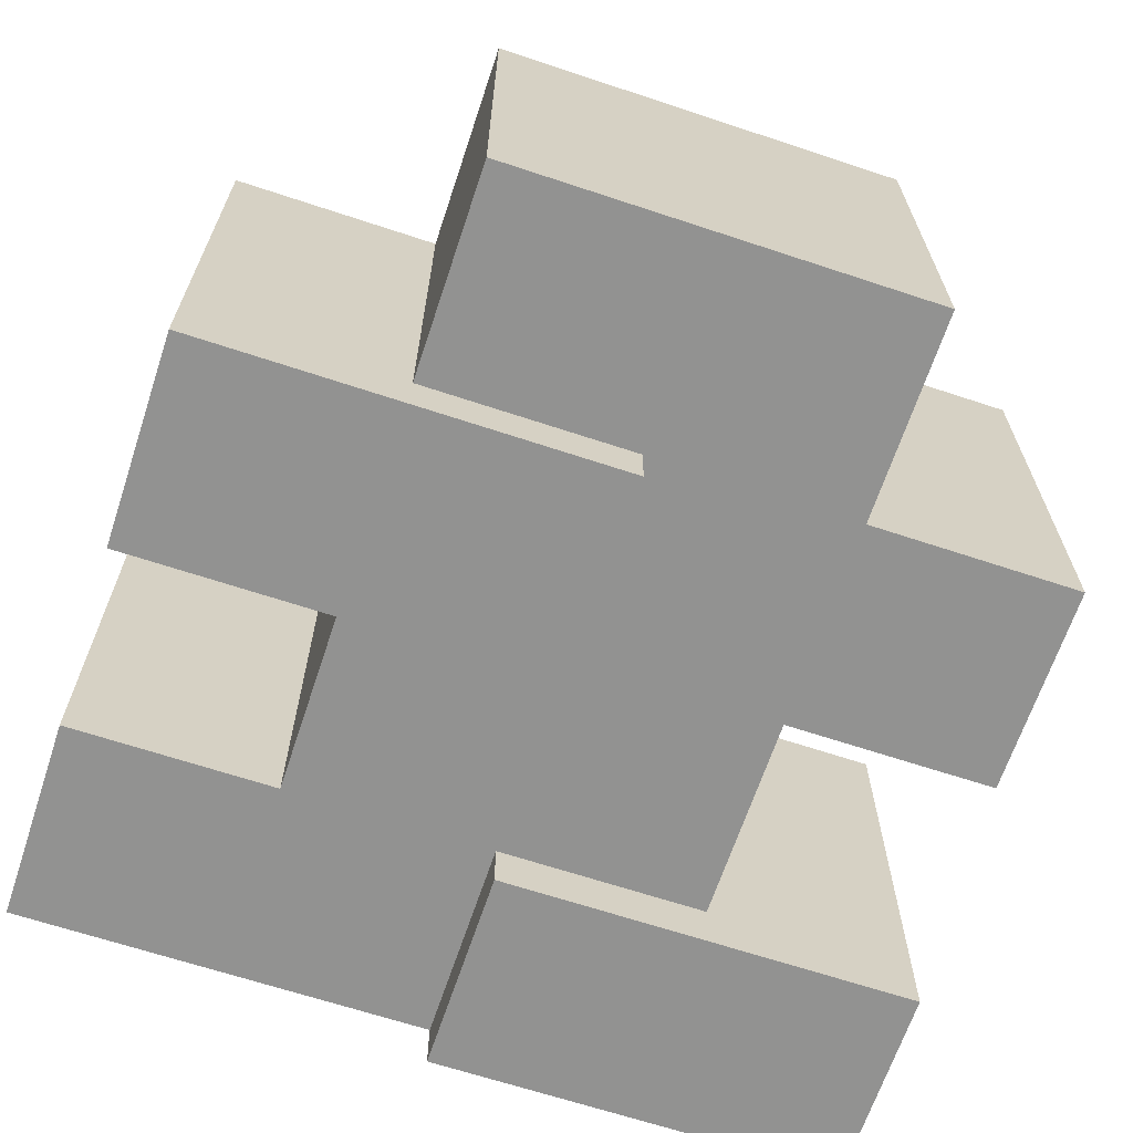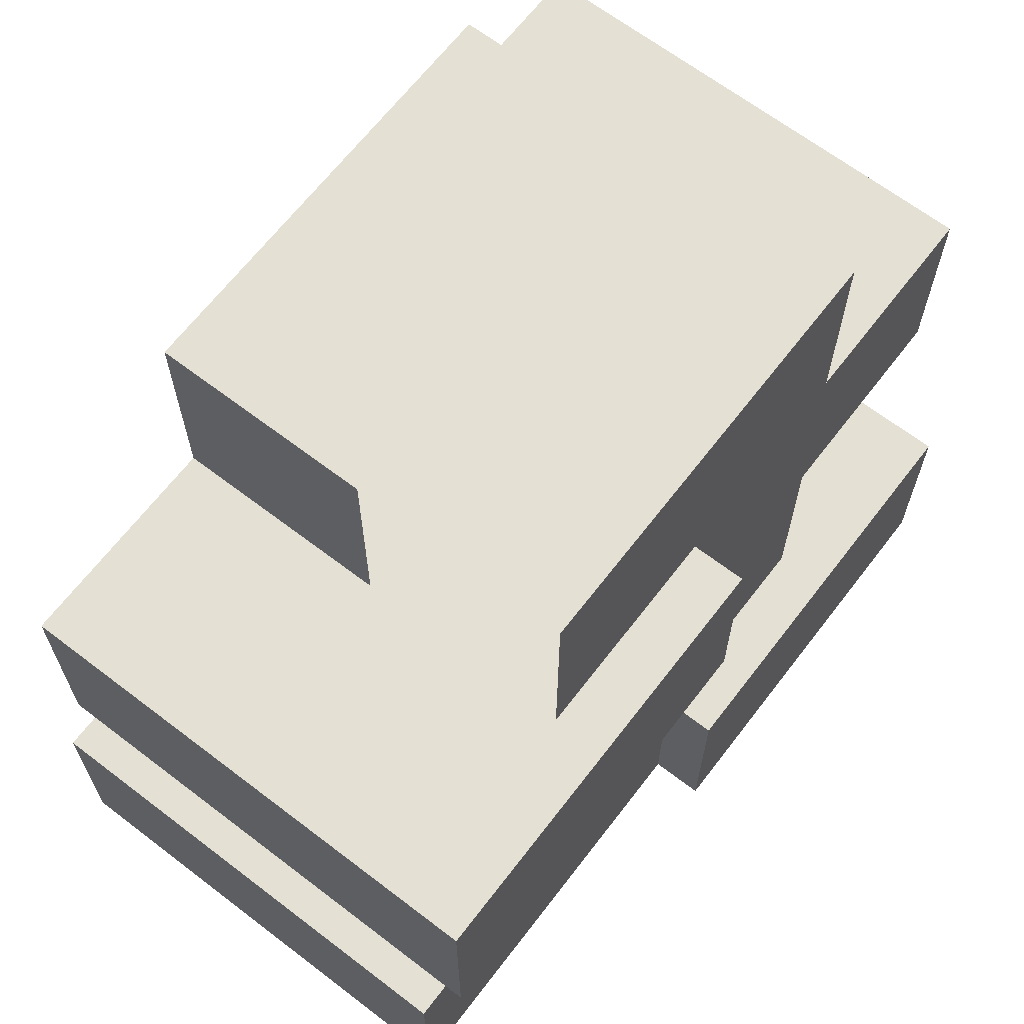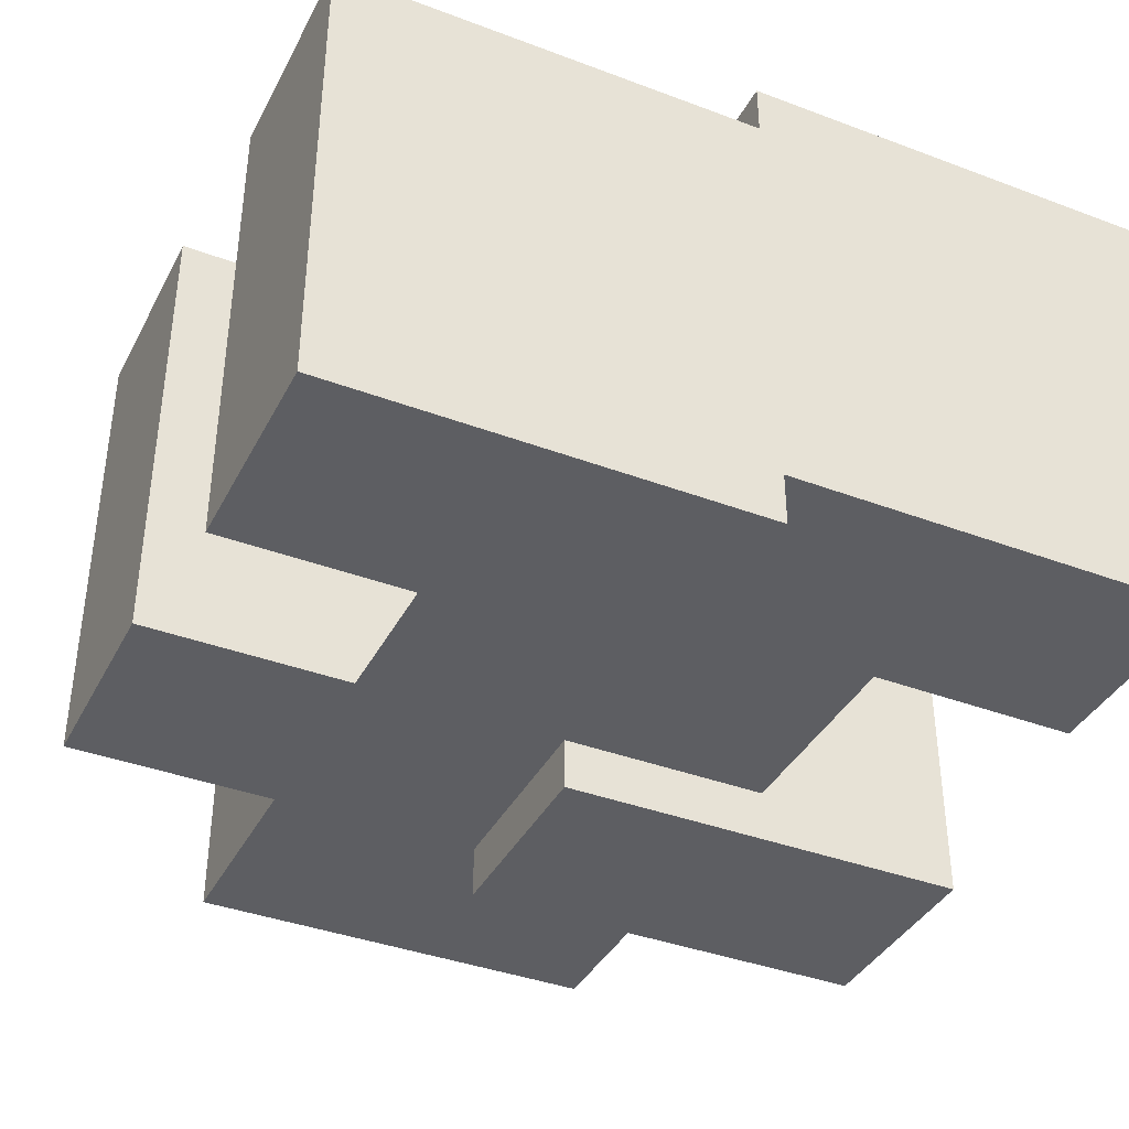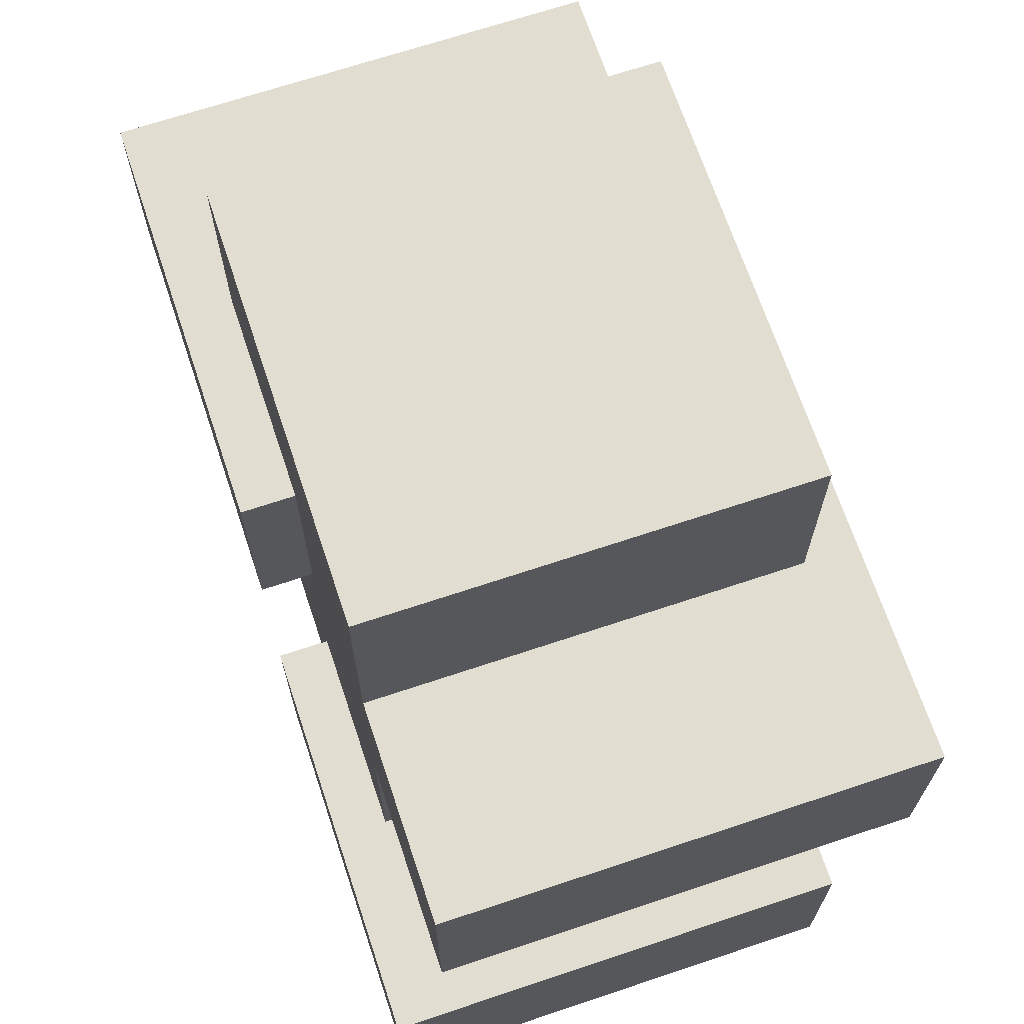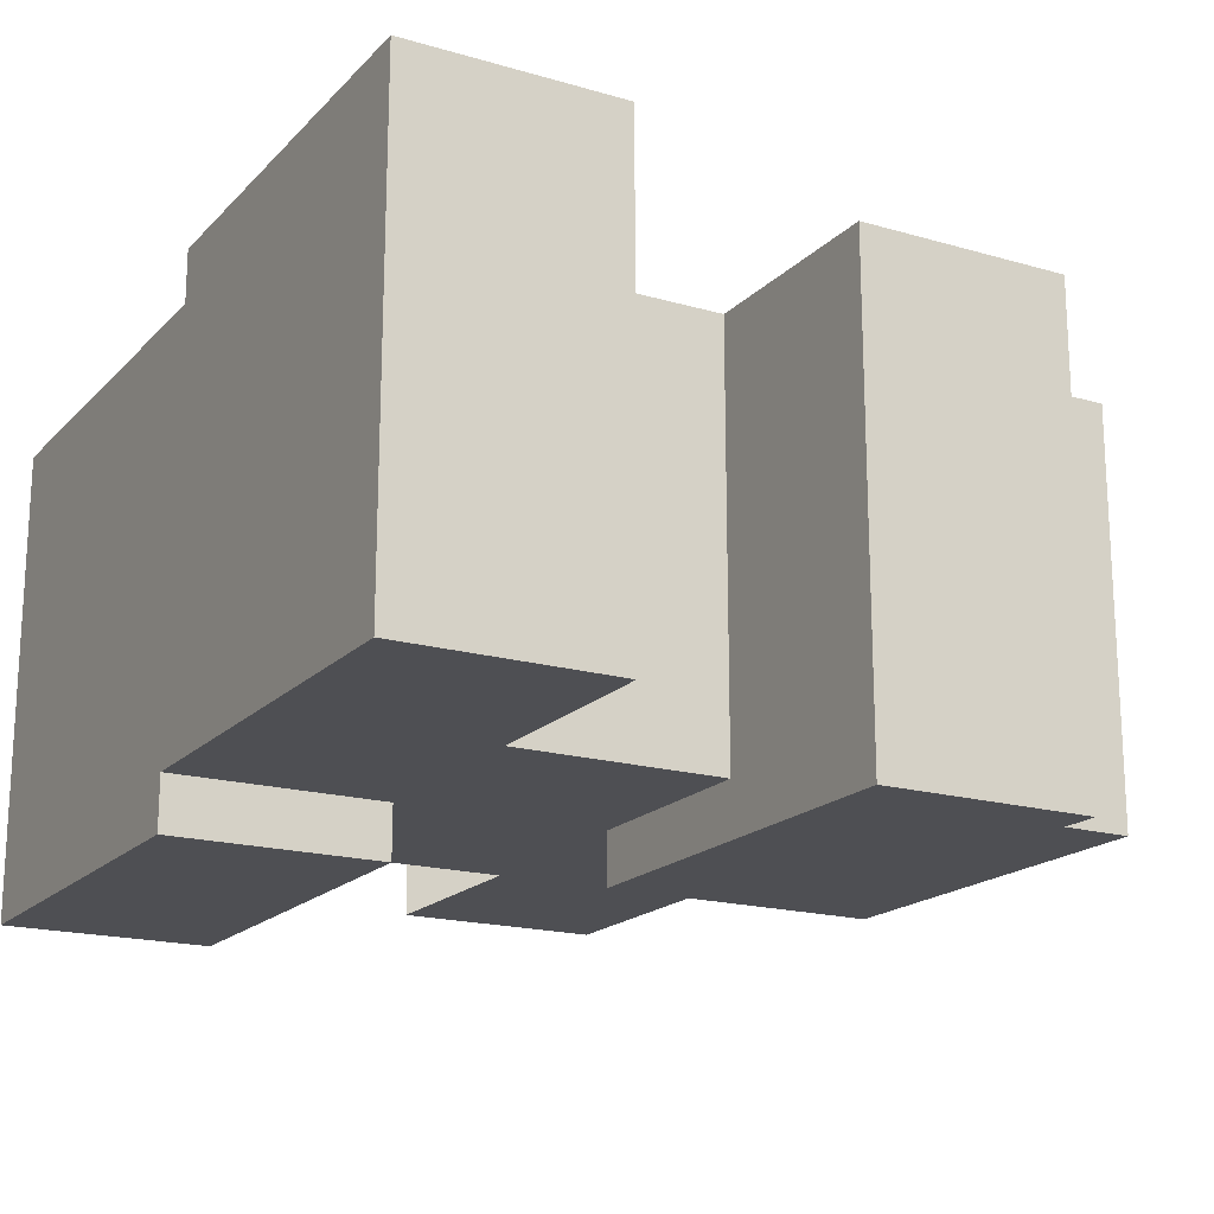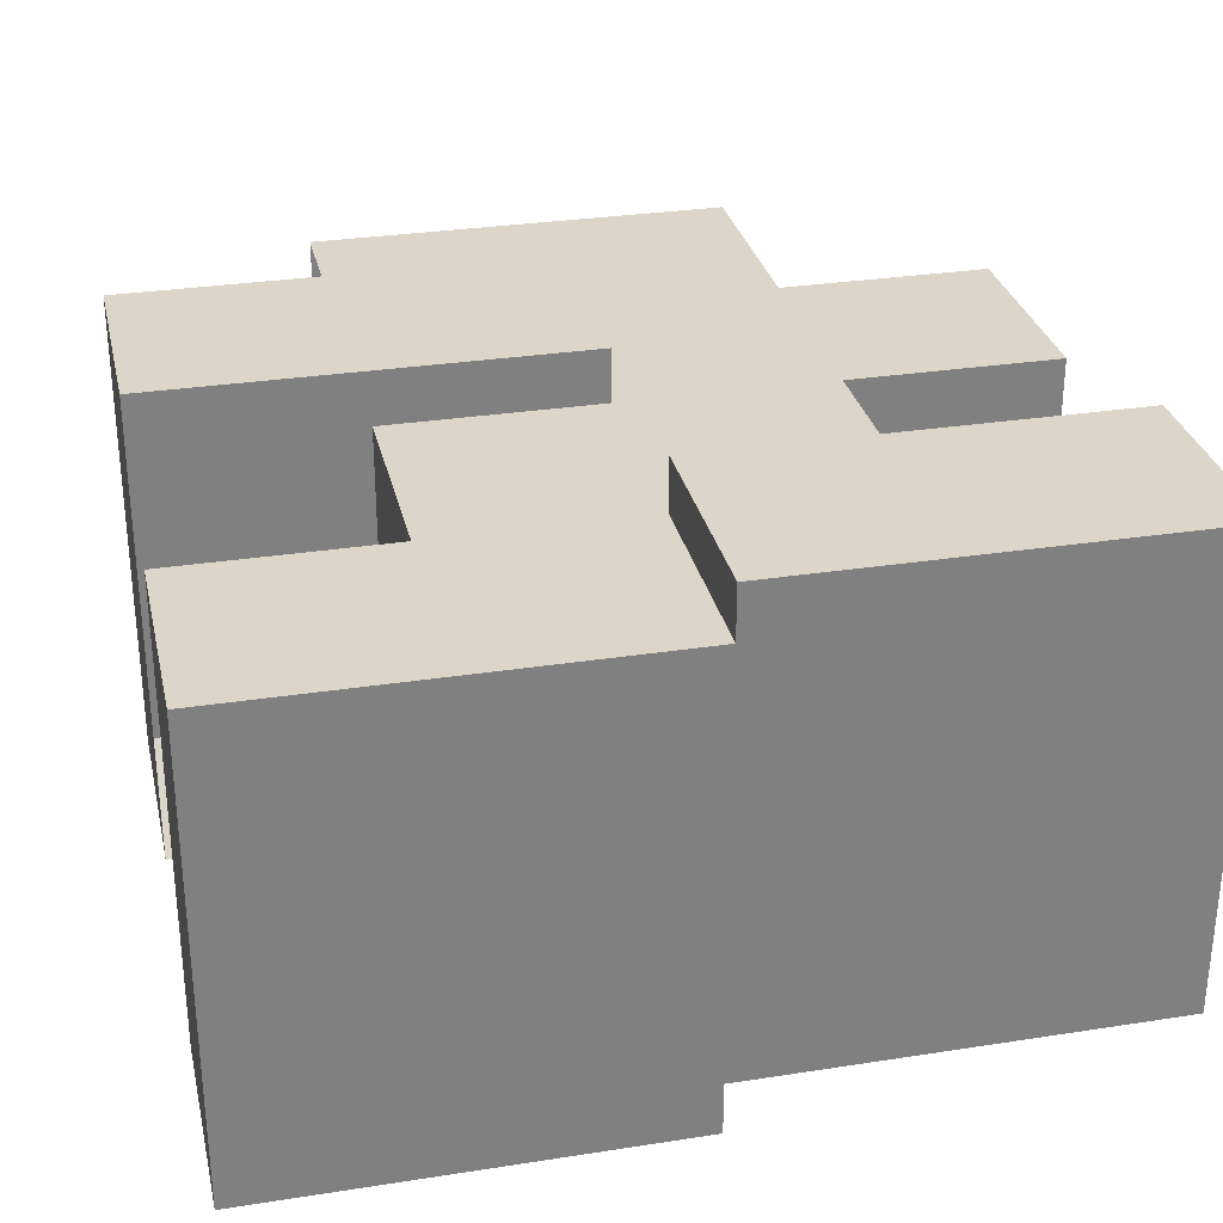
<metadata>
{"format":"obj","ext":"obj","renderer":"f3d","projection":"perspective","resolution":1024,"background":"white","views":[{"elev":-66.3,"azim":161.6,"up":"+Z"},{"elev":66.0,"azim":-52.5,"up":"+Y"},{"elev":-38.7,"azim":-25.3,"up":"+Z"},{"elev":68.5,"azim":71.5,"up":"+Y"},{"elev":-18.2,"azim":60.8,"up":"+Z"},{"elev":30.1,"azim":-12.7,"up":"+Z"}]}
</metadata>
<code>
o sandbag
v 0 0.25 -0.25
v 0 0.25 -0.5625
v 0 0 -0.25
v 0 0 -0.5625
v -0.5 0.25 -0.5625
v -0.5 0.25 -0.25
v -0.5 0 -0.5625
v -0.5 0 -0.25
f 4 7 5 2
f 3 4 2 1
f 7 8 6 5
f 6 1 2 5
f 7 4 3 8
o sandbag
v 0.5 0.25 -0.25
v 0.5 0.25 -0.5
v 0.5 0 -0.25
v 0.5 0 -0.5
v 0 0.25 -0.5
v 0 0.25 -0.25
v 0 0 -0.5
v 0 0 -0.25
f 12 15 13 10
f 11 12 10 9
f 14 9 10 13
f 15 12 11 16
o sandbag
v 0.25 0.5 -0.25
v 0.25 0.5 -0.5
v 0.25 0.25 -0.25
v 0.25 0.25 -0.5
v -0.25 0.5 -0.5
v -0.25 0.5 -0.25
v -0.25 0.25 -0.5
v -0.25 0.25 -0.25
f 20 23 21 18
f 19 20 18 17
o sandbag
v 0 0.75 -0.25
v 0 0.75 -0.5
v 0 0.5 -0.25
v 0 0.5 -0.5
v -0.5 0.75 -0.5
v -0.5 0.75 -0.25
v -0.5 0.5 -0.5
v -0.5 0.5 -0.25
f 28 31 29 26
f 31 32 30 29
f 30 25 26 29
o sandbag
v 0.25 1 -0.25
v 0.25 1 -0.5
v 0.25 0.75 -0.25
v 0.25 0.75 -0.5
v -0.25 1 -0.5
v -0.25 1 -0.25
v -0.25 0.75 -0.5
v -0.25 0.75 -0.25
f 36 39 37 34
f 35 36 34 33
f 39 40 38 37
f 38 33 34 37
o sandbag
v 0.5 0.75 -0.25
v 0.5 0.75 -0.5625
v 0.5 0.5 -0.25
v 0.5 0.5 -0.5625
v 0 0.75 -0.5625
v 0 0.75 -0.25
v 0 0.5 -0.5625
v 0 0.5 -0.25
f 44 47 45 42
f 43 44 42 41
f 47 48 46 45
f 46 41 42 45
f 47 44 43 48
o sandbag
v 0 0.25 0
v 0 0.25 -0.25
v 0 0 0
v 0 0 -0.25
v -0.5 0.25 -0.25
v -0.5 0.25 0
v -0.5 0 -0.25
v -0.5 0 0
f 56 51 49 54
f 55 56 54 53
f 54 49 50 53
f 55 52 51 56
o sandbag
v 0.5 0.75 0
v 0.5 0.75 -0.25
v 0.5 0.5 0
v 0.5 0.5 -0.25
v 0 0.75 -0.25
v 0 0.75 0
v 0 0.5 -0.25
v 0 0.5 0
f 59 60 58 57
f 64 59 57 62
f 62 57 58 61
f 63 60 59 64
o sandbag
v 0.25 1 0
v 0.25 1 -0.25
v 0.25 0.75 0
v 0.25 0.75 -0.25
v -0.25 1 -0.25
v -0.25 1 0
v -0.25 0.75 -0.25
v -0.25 0.75 0
f 67 68 66 65
f 72 67 65 70
f 70 65 66 69
o sandbag
v 0 0.75 0.0625
v 0 0.75 -0.25
v 0 0.5 0.0625
v 0 0.5 -0.25
v -0.5 0.75 -0.25
v -0.5 0.75 0.0625
v -0.5 0.5 -0.25
v -0.5 0.5 0.0625
f 75 76 74 73
f 80 75 73 78
f 79 80 78 77
f 78 73 74 77
f 79 76 75 80
o sandbag
v 0.25 0.5 0
v 0.25 0.5 -0.25
v 0.25 0.25 0
v 0.25 0.25 -0.25
v -0.25 0.5 -0.25
v -0.25 0.5 0
v -0.25 0.25 -0.25
v -0.25 0.25 0
f 83 84 82 81
f 88 83 81 86
f 87 88 86 85
o sandbag
v 0.5 0.25 0.0625
v 0.5 0.25 -0.25
v 0.5 0 0.0625
v 0.5 0 -0.25
v 0 0.25 -0.25
v 0 0.25 0.0625
v 0 0 -0.25
v 0 0 0.0625
f 91 92 90 89
f 96 91 89 94
f 95 96 94 93
f 94 89 90 93
f 95 92 91 96

</code>
